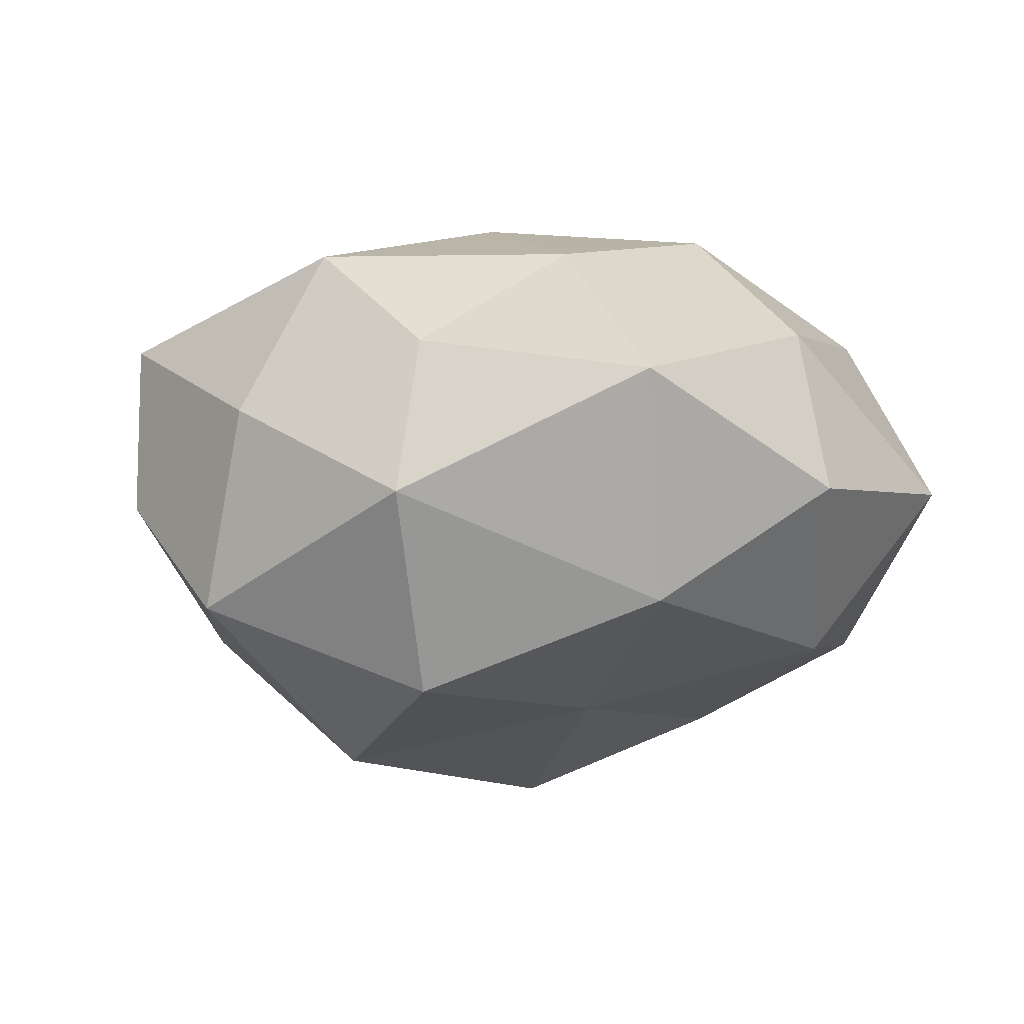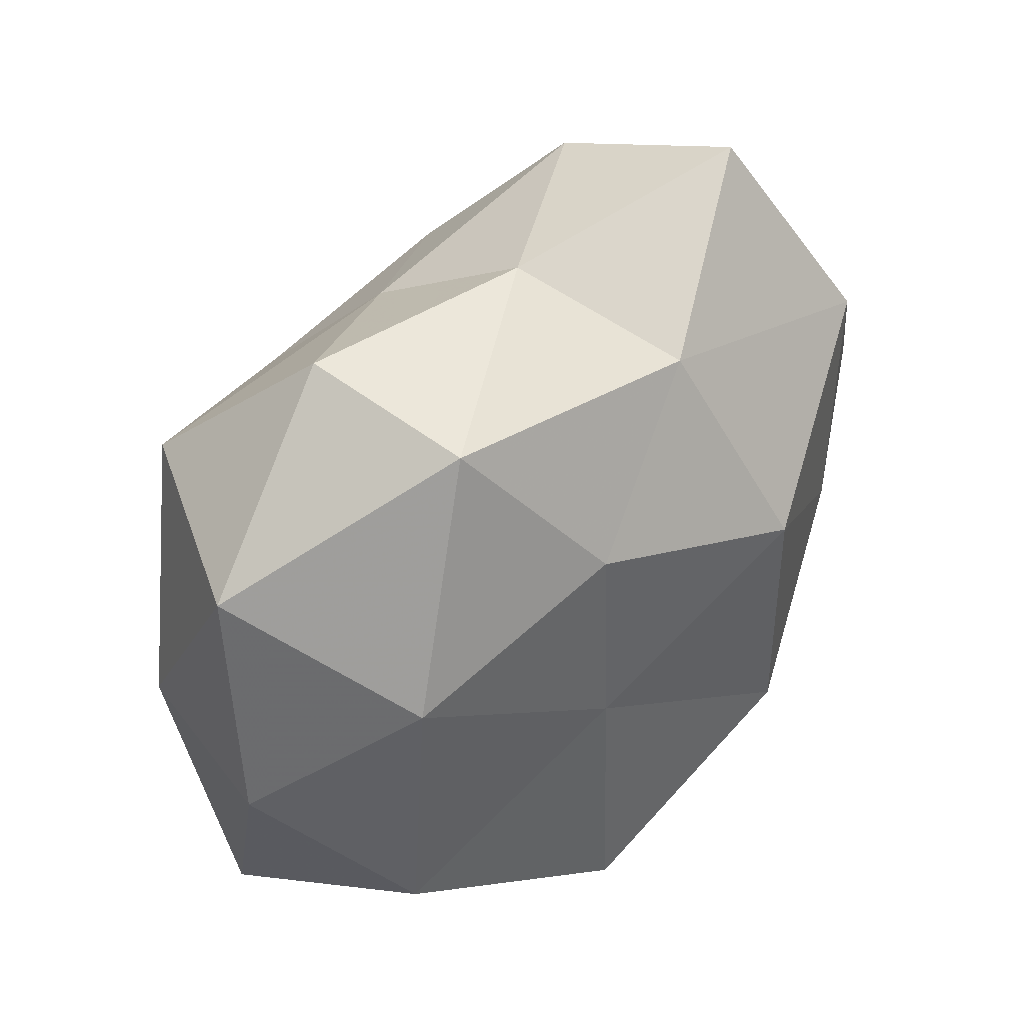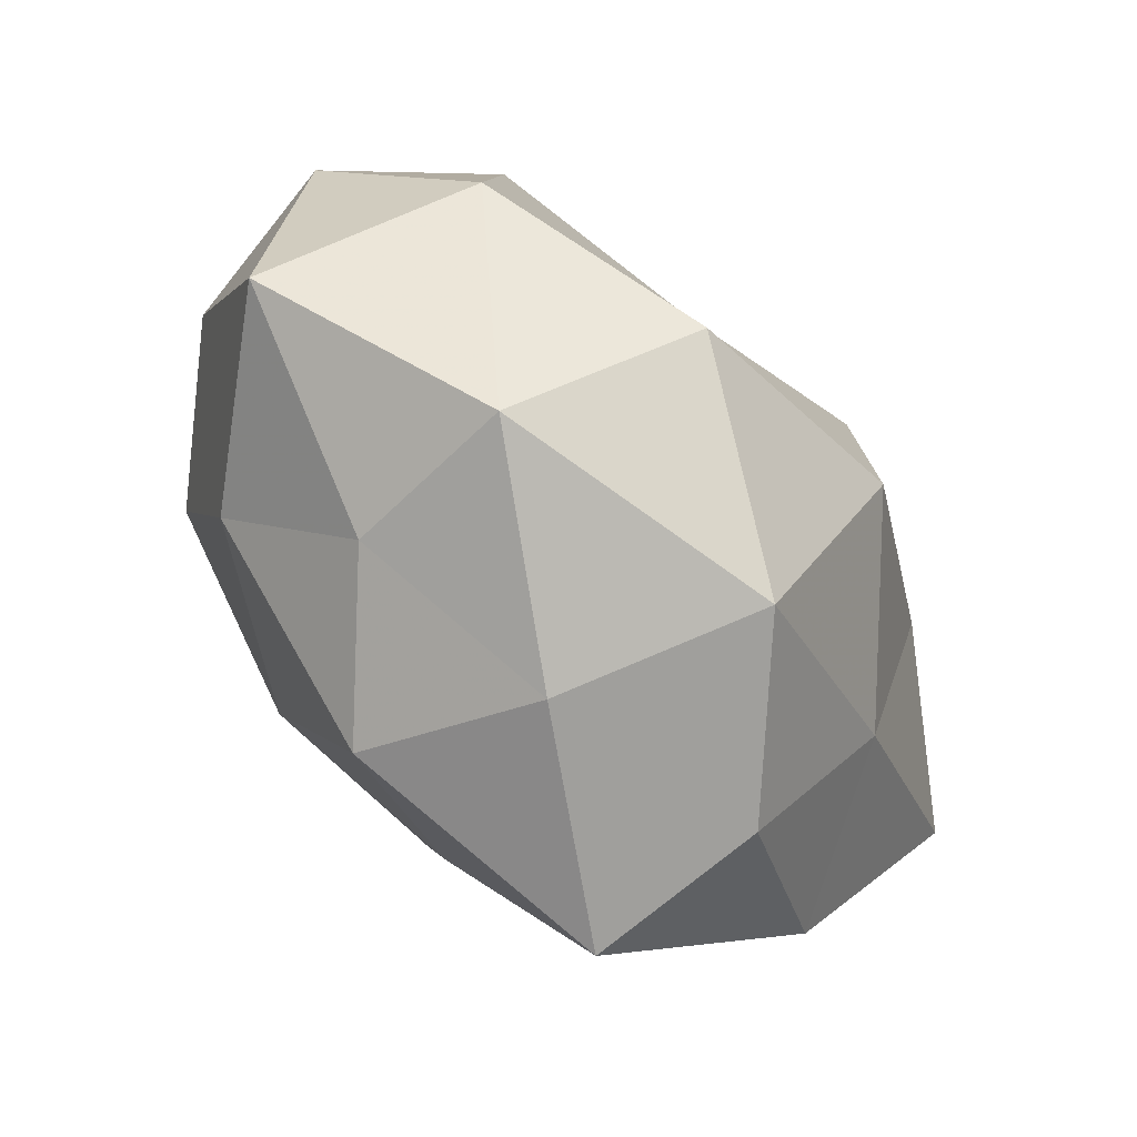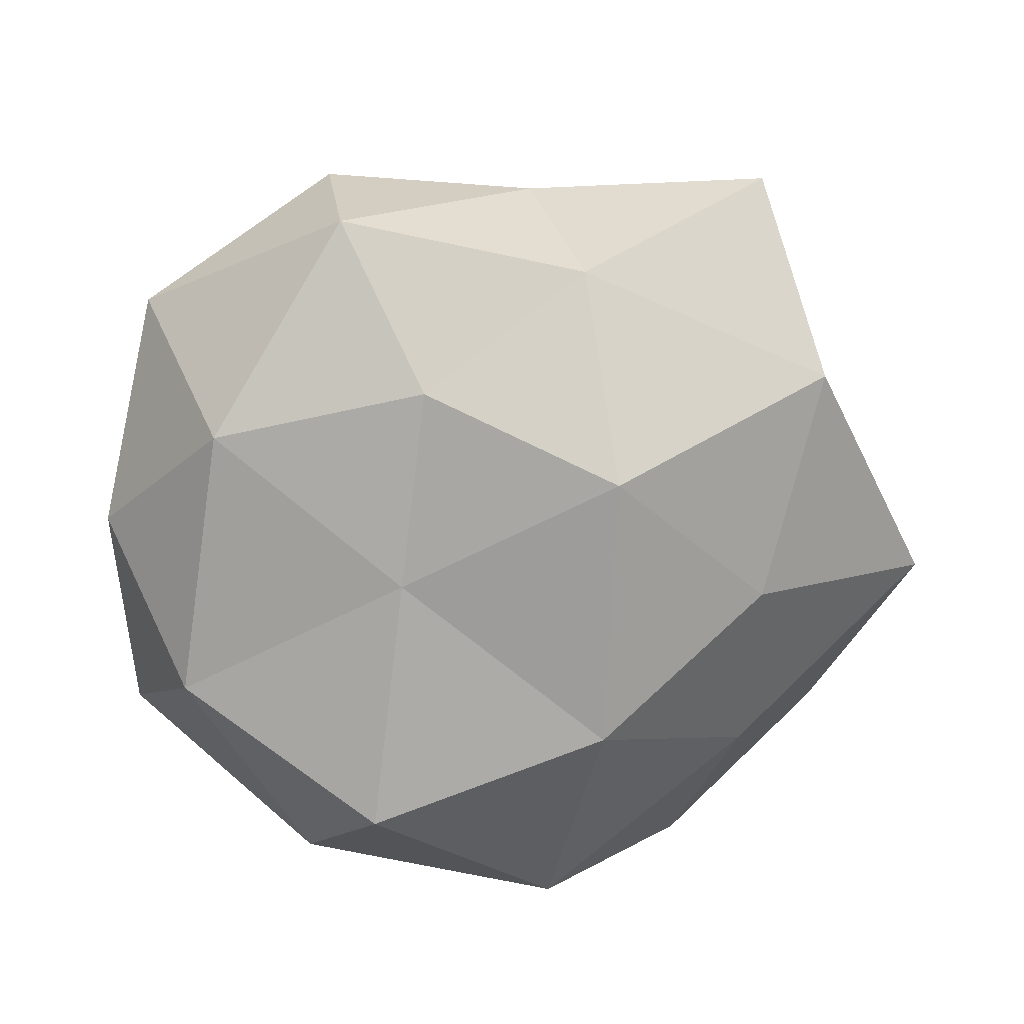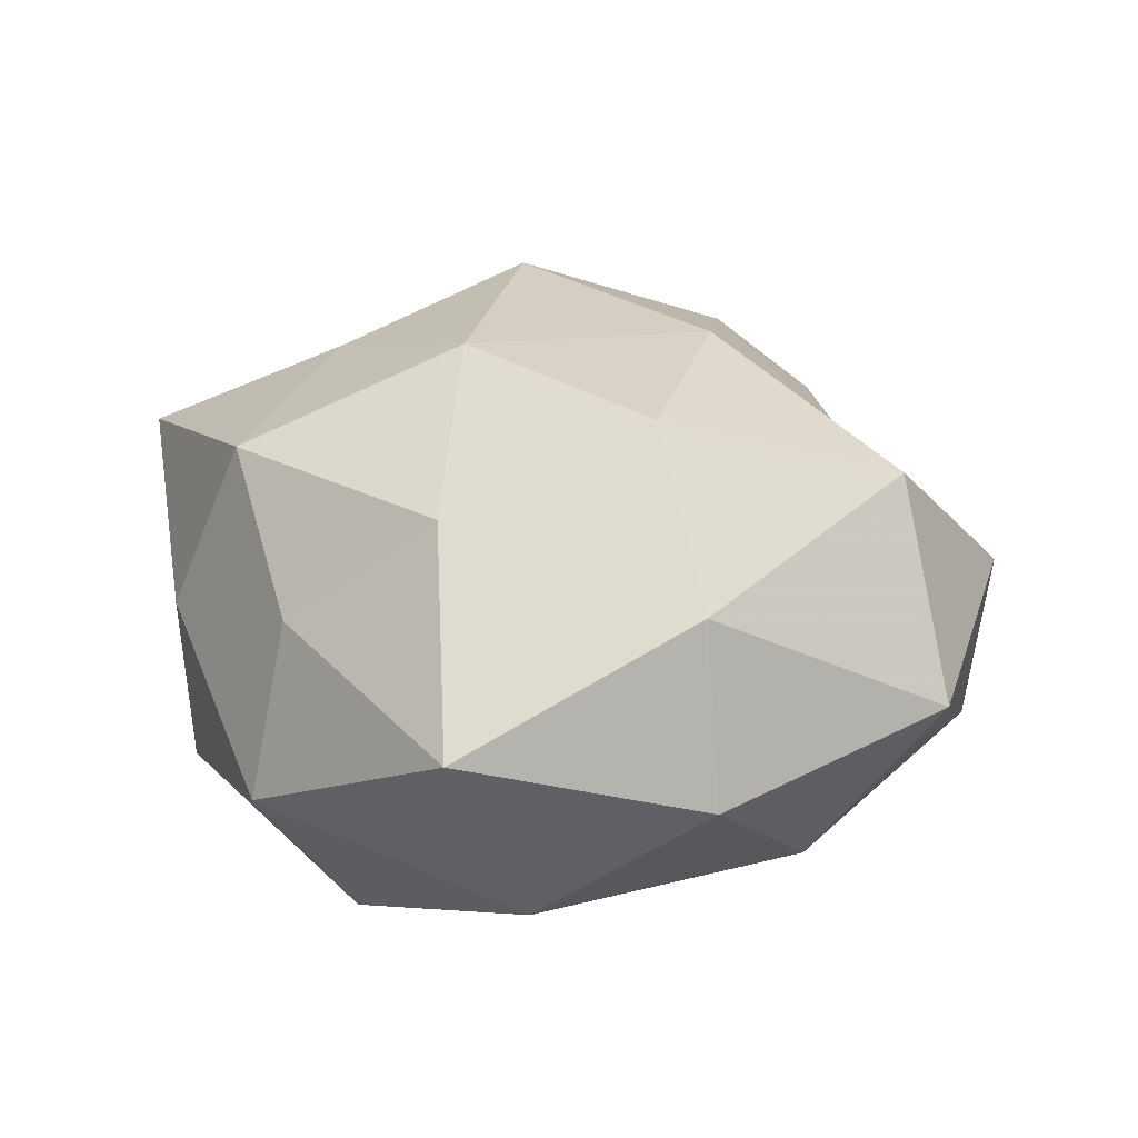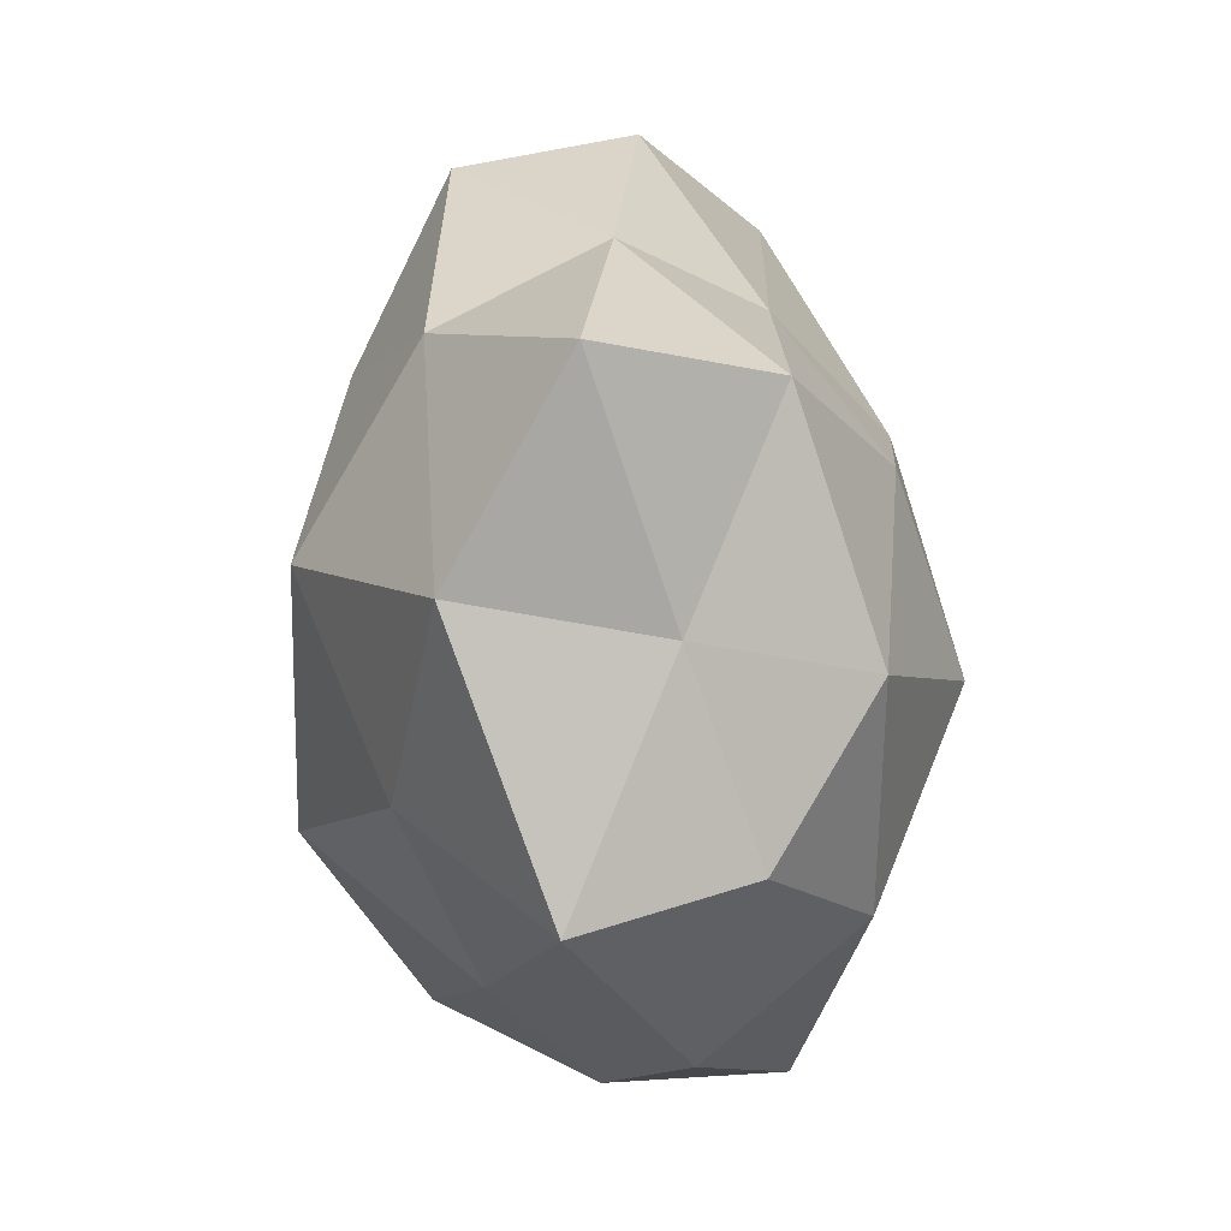
<metadata>
{"format":"obj","ext":"obj","renderer":"f3d","projection":"perspective","resolution":1024,"background":"white","views":[{"elev":-18.5,"azim":45.4,"up":"+Z"},{"elev":51.4,"azim":135.0,"up":"+Y"},{"elev":-73.9,"azim":131.7,"up":"+Y"},{"elev":-70.3,"azim":177.9,"up":"+Z"},{"elev":19.1,"azim":73.5,"up":"+Z"},{"elev":32.0,"azim":-96.5,"up":"+Y"}]}
</metadata>
<code>
v -0.03063 0.01249 0.0192
v -0.0003275 -0.03847 0.001845
v 0.03837 0.02505 -0.001271
v 0.02637 -0.01883 0.01665
v -0.02167 -0.03541 -0.002793
v -0.0458 0.0002712 -0.008378
v 0.008397 -0.0117 0.02758
v -0.033 0.0235 -0.01643
v 0.01946 0.03812 0.005302
v -0.007157 -0.03635 -0.01701
v 0.007776 0.02155 -0.02128
v -0.03243 0.01803 0.002518
v -0.03715 -0.02082 0.003443
v 0.0056 -0.0329 0.01863
v -0.002308 0.03829 0.0006033
v 0.03941 0.001537 0.009995
v 0.007653 0.01277 0.02687
v 0.04026 -0.02195 -0.0005453
v -0.007981 0.03327 -0.01544
v 0.01166 -0.02391 -0.02678
v -0.02741 -0.01881 -0.01324
v 0.009502 0.00162 -0.02374
v -0.01381 0.00014 0.02988
v 0.01874 -0.03139 0.005885
v -0.01168 -0.01266 -0.02826
v 0.04227 0.001922 -0.007116
v -0.02066 -0.03664 0.01453
v 0.03237 -0.01237 -0.0195
v 0.002933 0.02836 0.01462
v -0.01037 -0.01947 0.02347
v 0.01705 0.03671 -0.01148
v -0.0278 0.0008459 -0.02038
v -0.02645 0.04133 -0.004637
v -0.01189 0.01461 -0.02733
v 0.01968 -0.03503 -0.01081
v 0.02927 0.01521 -0.01845
v -0.01156 0.02044 0.02318
v -0.03964 6.171e-05 0.008517
v 0.02898 0.02389 0.01802
v -0.02969 -0.01229 0.01941
v -0.02091 0.03441 0.01239
v 0.02684 0.001023 0.02421
f 5 10 2
f 6 12 8
f 7 14 4
f 4 18 16
f 21 10 5
f 21 5 13
f 21 13 6
f 17 23 7
f 24 14 2
f 4 14 24
f 4 24 18
f 25 20 10
f 25 10 21
f 25 22 20
f 16 26 3
f 16 18 26
f 2 27 5
f 13 5 27
f 14 27 2
f 20 22 28
f 26 18 28
f 29 9 15
f 7 30 14
f 7 23 30
f 14 30 27
f 9 3 31
f 31 15 9
f 11 19 31
f 19 15 31
f 32 6 8
f 32 21 6
f 32 25 21
f 8 12 33
f 8 33 19
f 19 33 15
f 8 19 34
f 34 19 11
f 34 11 22
f 34 22 25
f 32 8 34
f 32 34 25
f 10 35 2
f 10 20 35
f 2 35 24
f 18 24 35
f 18 35 28
f 28 35 20
f 22 11 36
f 3 26 36
f 22 36 28
f 28 36 26
f 3 36 31
f 31 36 11
f 23 37 1
f 17 37 23
f 17 29 37
f 12 38 1
f 6 38 12
f 6 13 38
f 39 3 9
f 16 3 39
f 39 9 29
f 39 29 17
f 23 1 40
f 13 27 40
f 30 23 40
f 40 27 30
f 40 1 38
f 38 13 40
f 12 1 41
f 29 15 41
f 33 12 41
f 41 15 33
f 41 1 37
f 37 29 41
f 42 7 4
f 42 4 16
f 42 17 7
f 42 16 39
f 42 39 17

</code>
